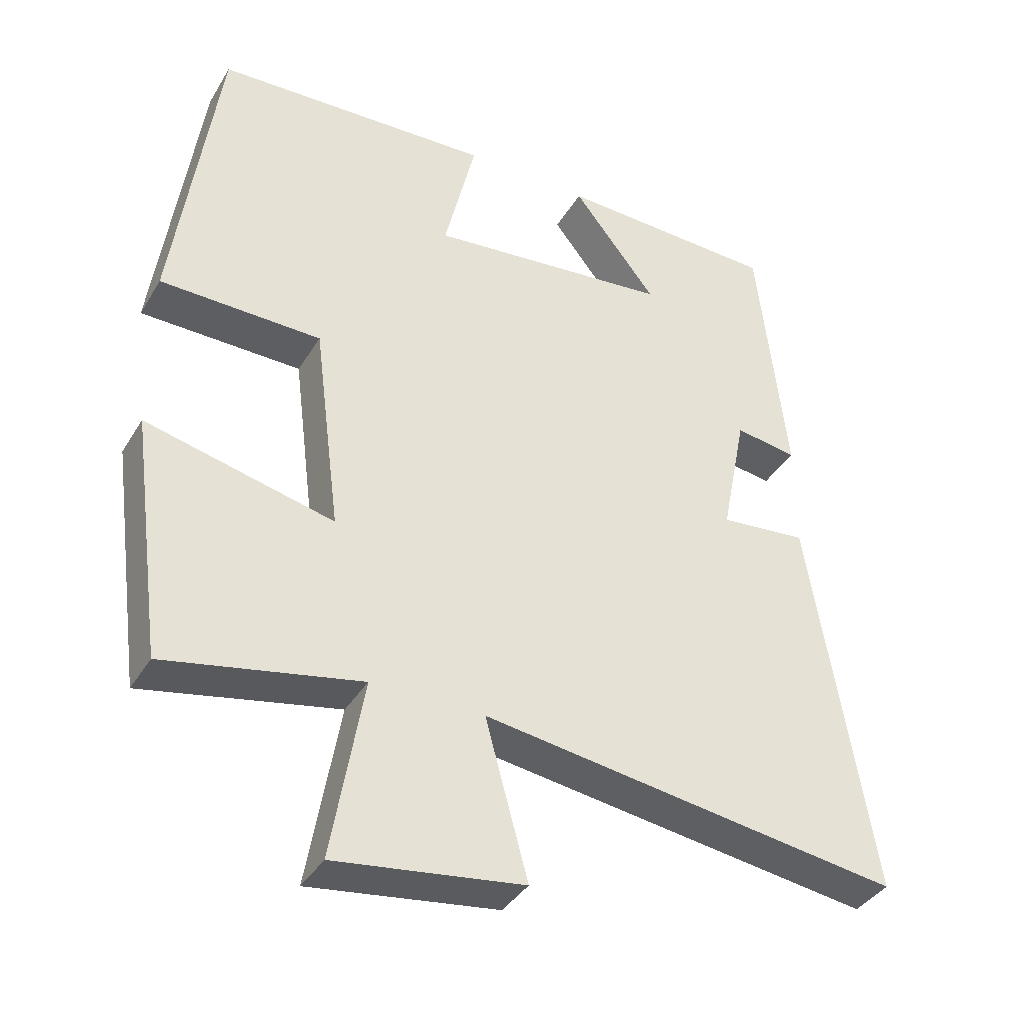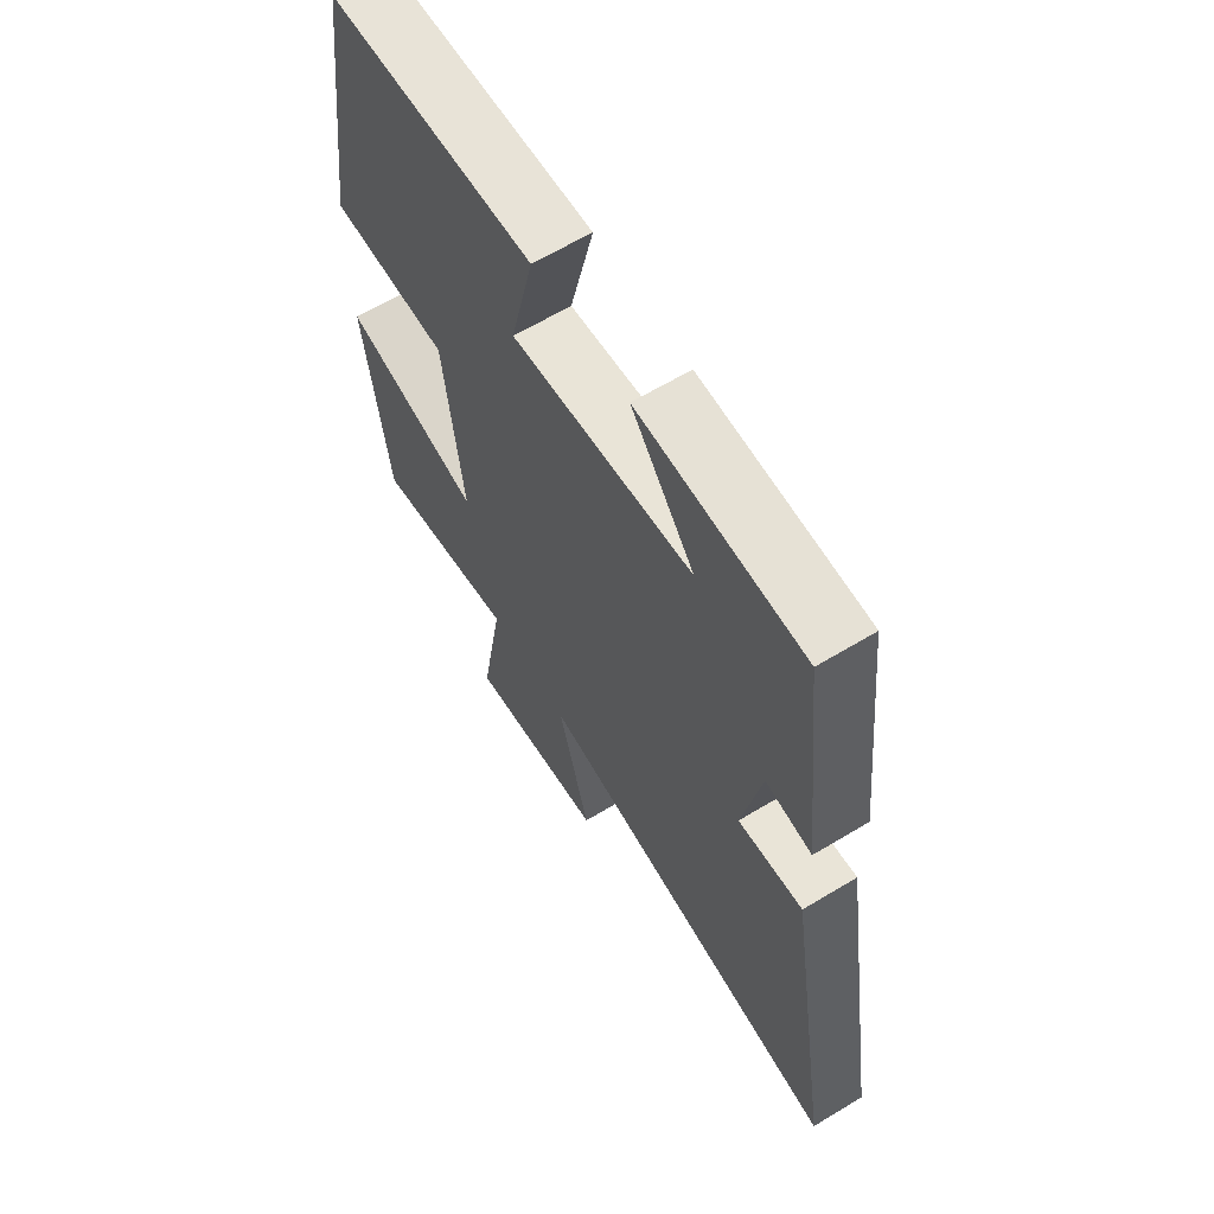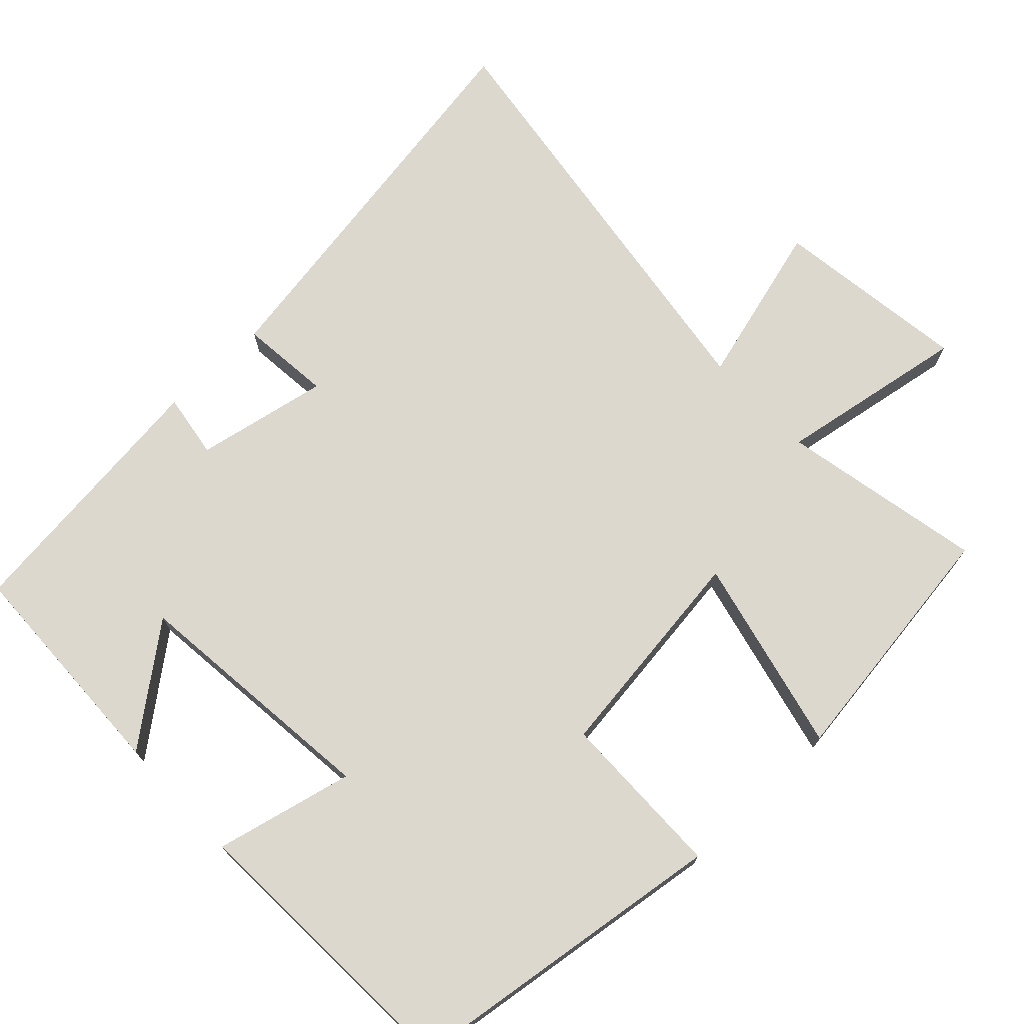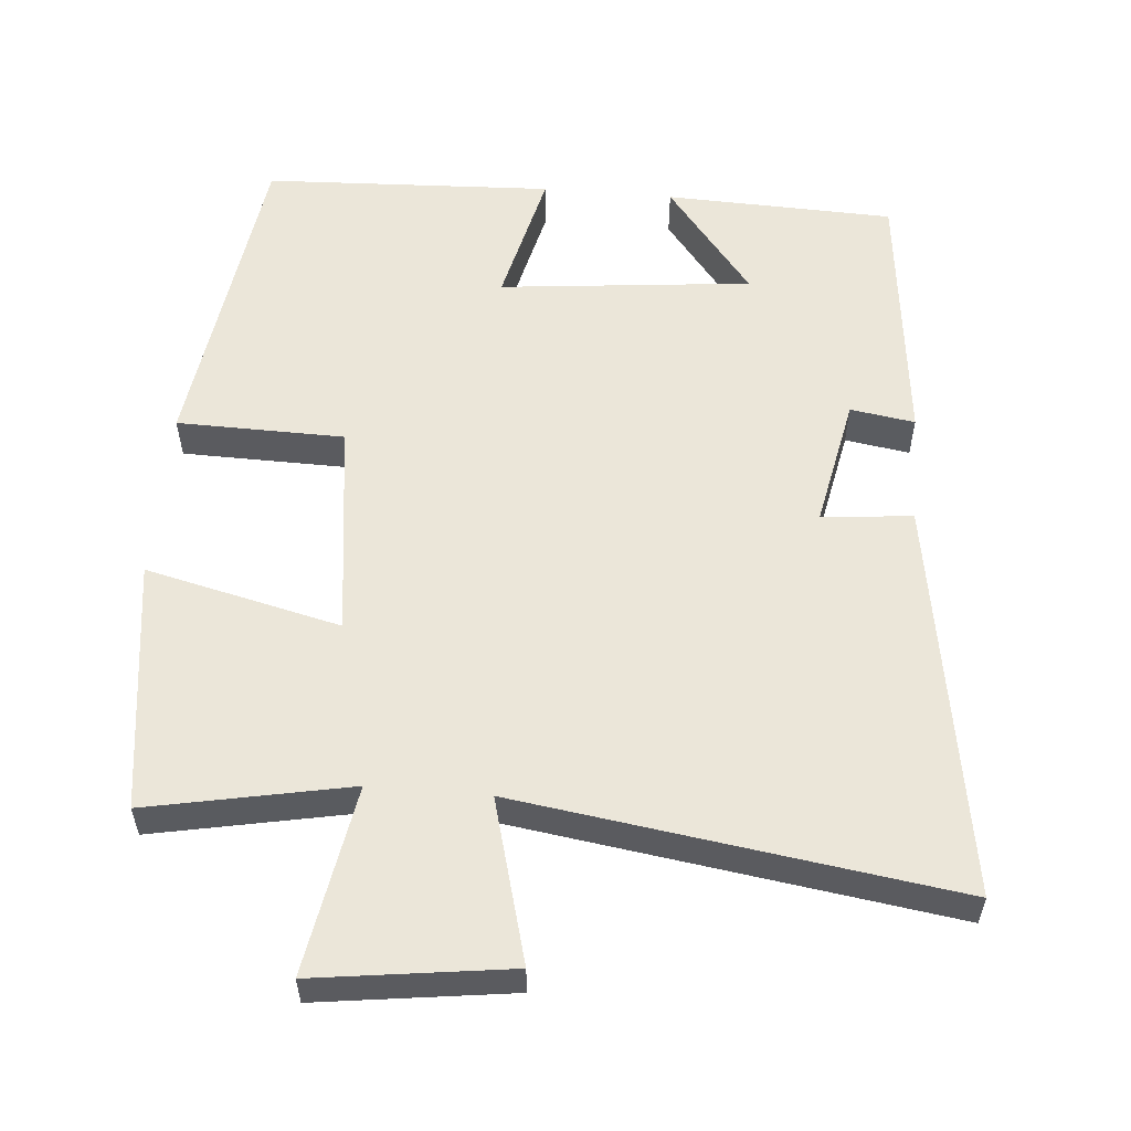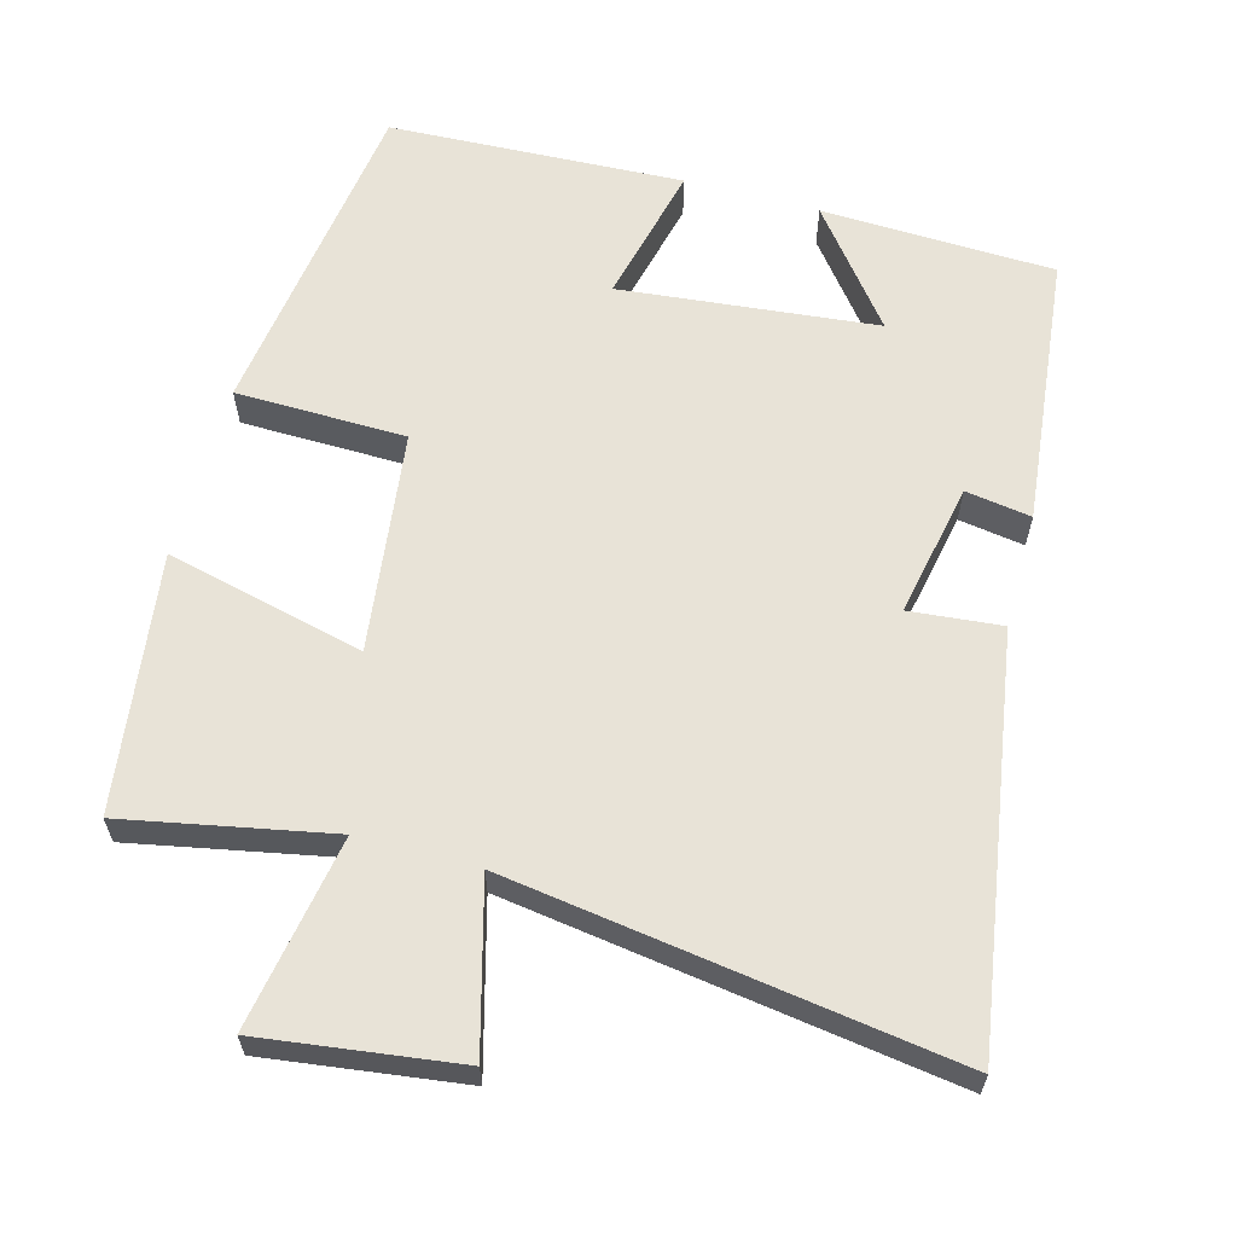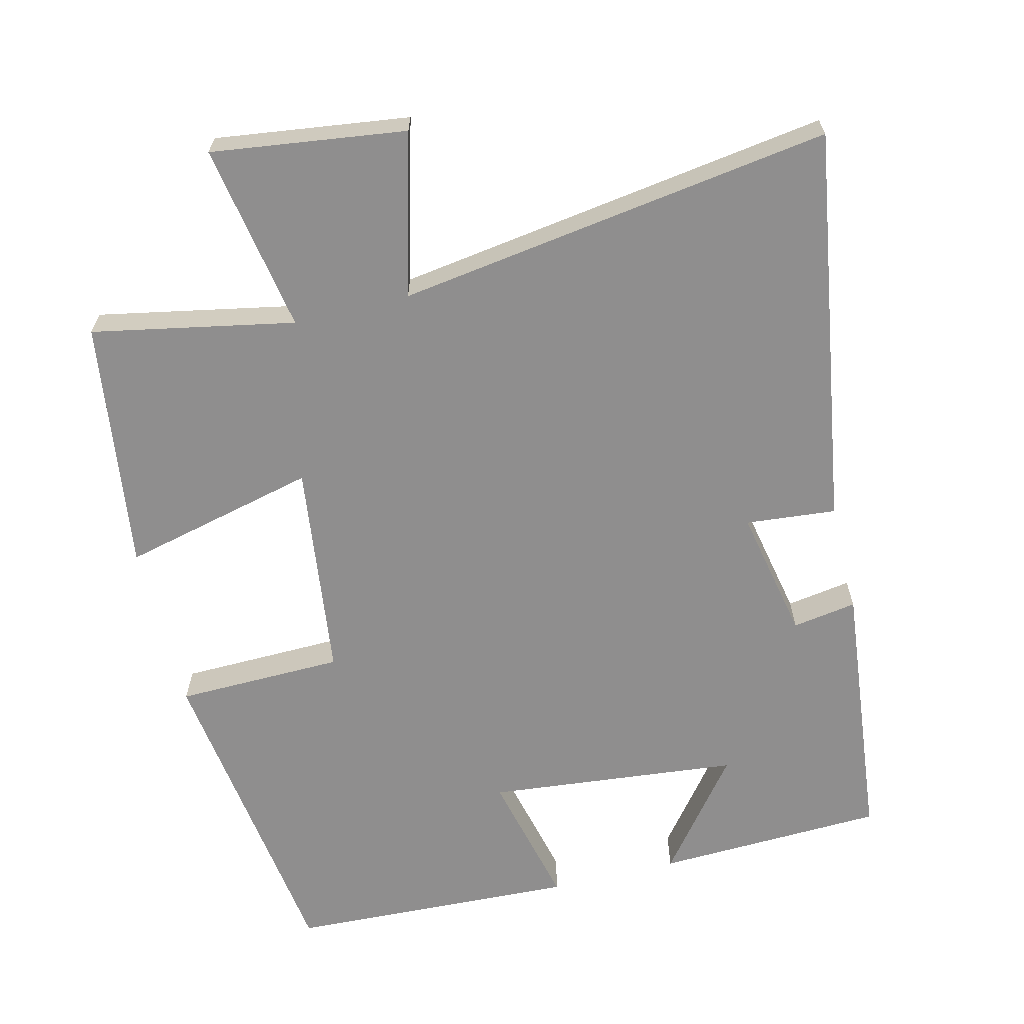
<metadata>
{"format":"obj","ext":"obj","renderer":"f3d","projection":"perspective","resolution":1024,"background":"white","views":[{"elev":-38.0,"azim":152.1,"up":"+Z"},{"elev":63.3,"azim":-121.4,"up":"+Z"},{"elev":72.6,"azim":46.5,"up":"+Y"},{"elev":56.3,"azim":-175.1,"up":"+Y"},{"elev":62.0,"azim":-164.7,"up":"+Y"},{"elev":-65.0,"azim":-166.1,"up":"+Y"}]}
</metadata>
<code>
v -0.589 0.07 -0.587
v -0.5 0.07 -0.036
v -0.375 0.07 -0.048
v -0.411 0.07 0.134
v -0.5 0.07 0.12
v -0.459 0.07 0.489
v -0.143 0.07 0.5
v -0.264 0.07 0.346
v 0.084 0.07 0.31
v 0.039 0.07 0.5
v 0.438 0.07 0.482
v 0.5 0.07 0.033
v 0.269 0.07 0.029
v 0.231 0.07 -0.271
v 0.5 0.07 -0.207
v 0.453 0.07 -0.555
v 0.174 0.07 -0.5
v 0.219 0.07 -0.761
v -0.049 0.07 -0.725
v 0.012 0.07 -0.5
v -0.589 0 -0.587
v -0.5 0 -0.036
v -0.375 0 -0.048
v -0.411 0 0.134
v -0.5 0 0.12
v -0.459 0 0.489
v -0.143 0 0.5
v -0.264 0 0.346
v 0.084 0 0.31
v 0.039 0 0.5
v 0.438 0 0.482
v 0.5 0 0.033
v 0.269 0 0.029
v 0.231 0 -0.271
v 0.5 0 -0.207
v 0.453 0 -0.555
v 0.174 0 -0.5
v 0.219 0 -0.761
v -0.049 0 -0.725
v 0.012 0 -0.5
f 17 18 19 20
f 14 15 16 17
f 13 14 17 20
f 10 11 12 13
f 9 10 13
f 8 9 13 20
f 5 6 7 8
f 4 5 8
f 3 4 8 20
f 1 2 3 20
f 40 39 38 37
f 37 36 35 34
f 40 37 34 33
f 33 32 31 30
f 33 30 29
f 40 33 29 28
f 28 27 26 25
f 28 25 24
f 40 28 24 23
f 40 23 22 21
f 1 21 22 2
f 2 22 23 3
f 3 23 24 4
f 4 24 25 5
f 5 25 26 6
f 6 26 27 7
f 7 27 28 8
f 8 28 29 9
f 9 29 30 10
f 10 30 31 11
f 11 31 32 12
f 12 32 33 13
f 13 33 34 14
f 14 34 35 15
f 15 35 36 16
f 16 36 37 17
f 17 37 38 18
f 18 38 39 19
f 19 39 40 20
f 20 40 21 1

</code>
